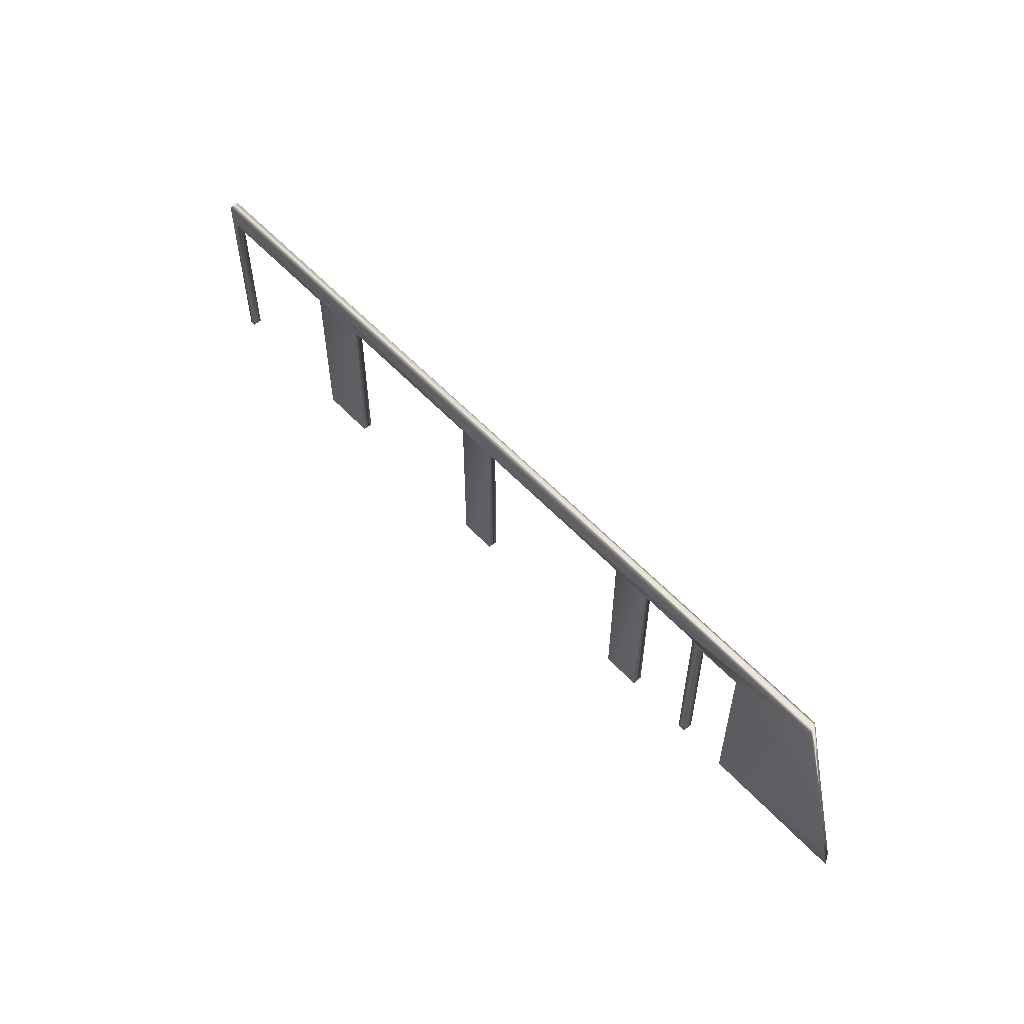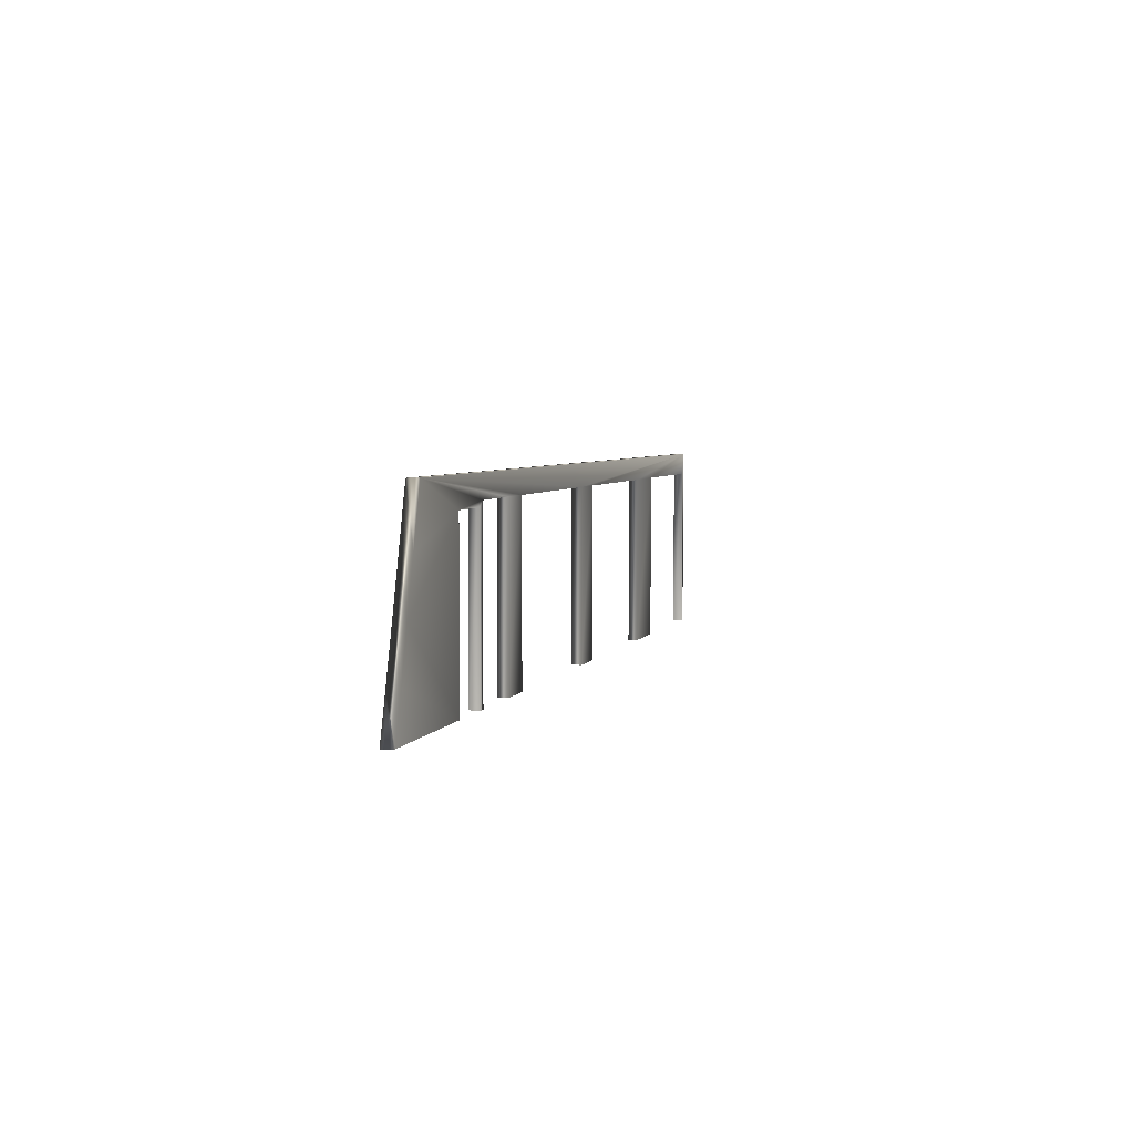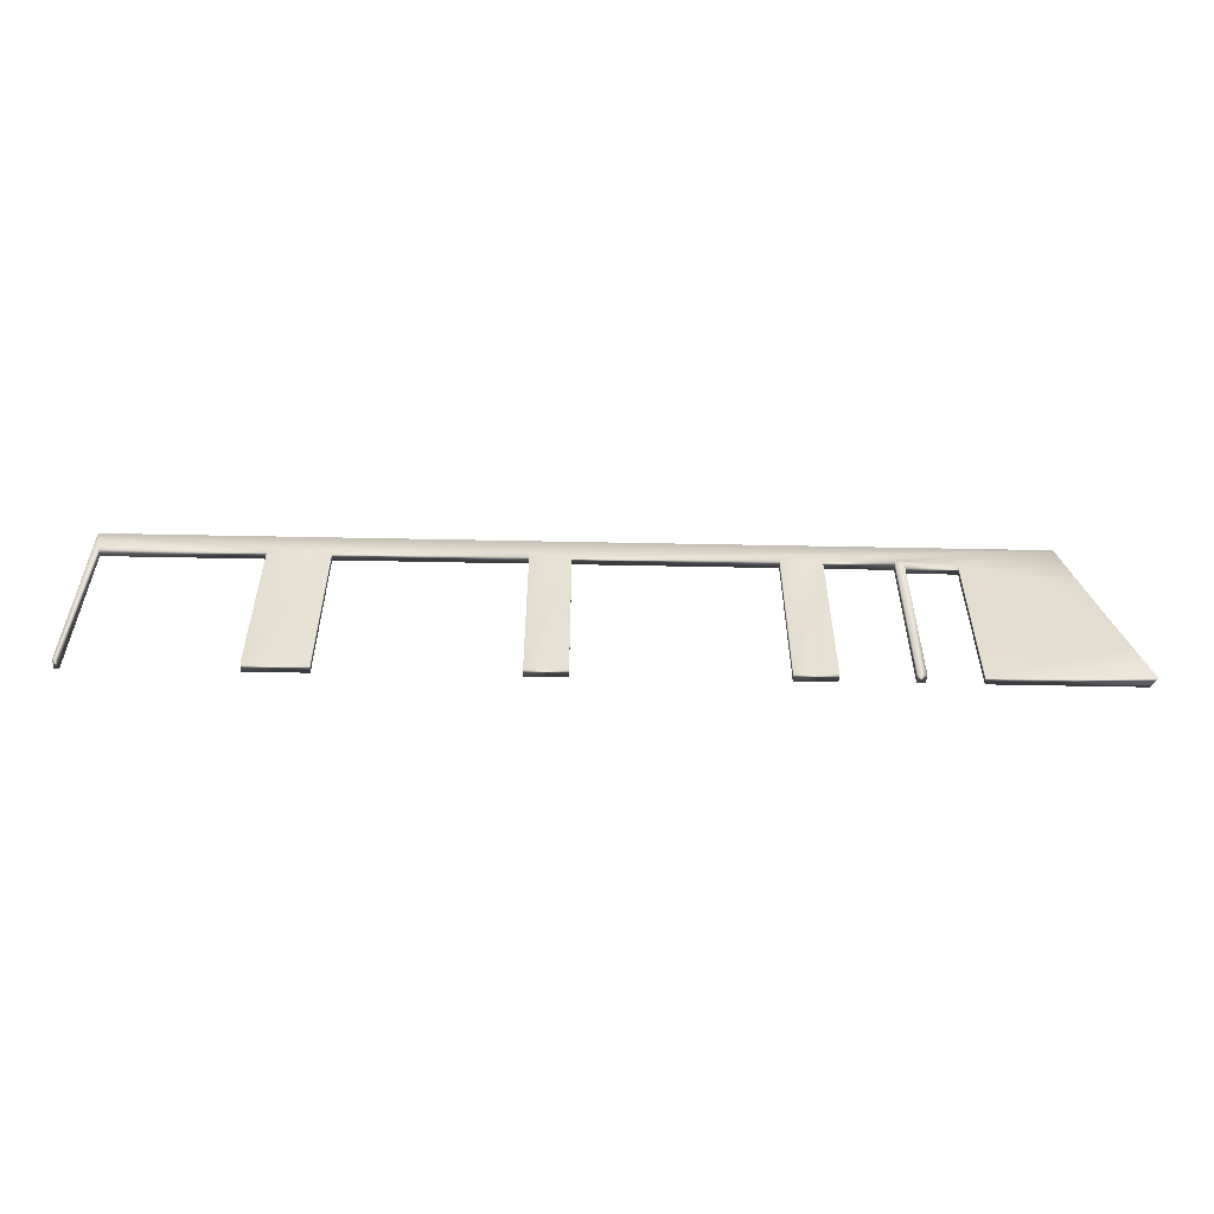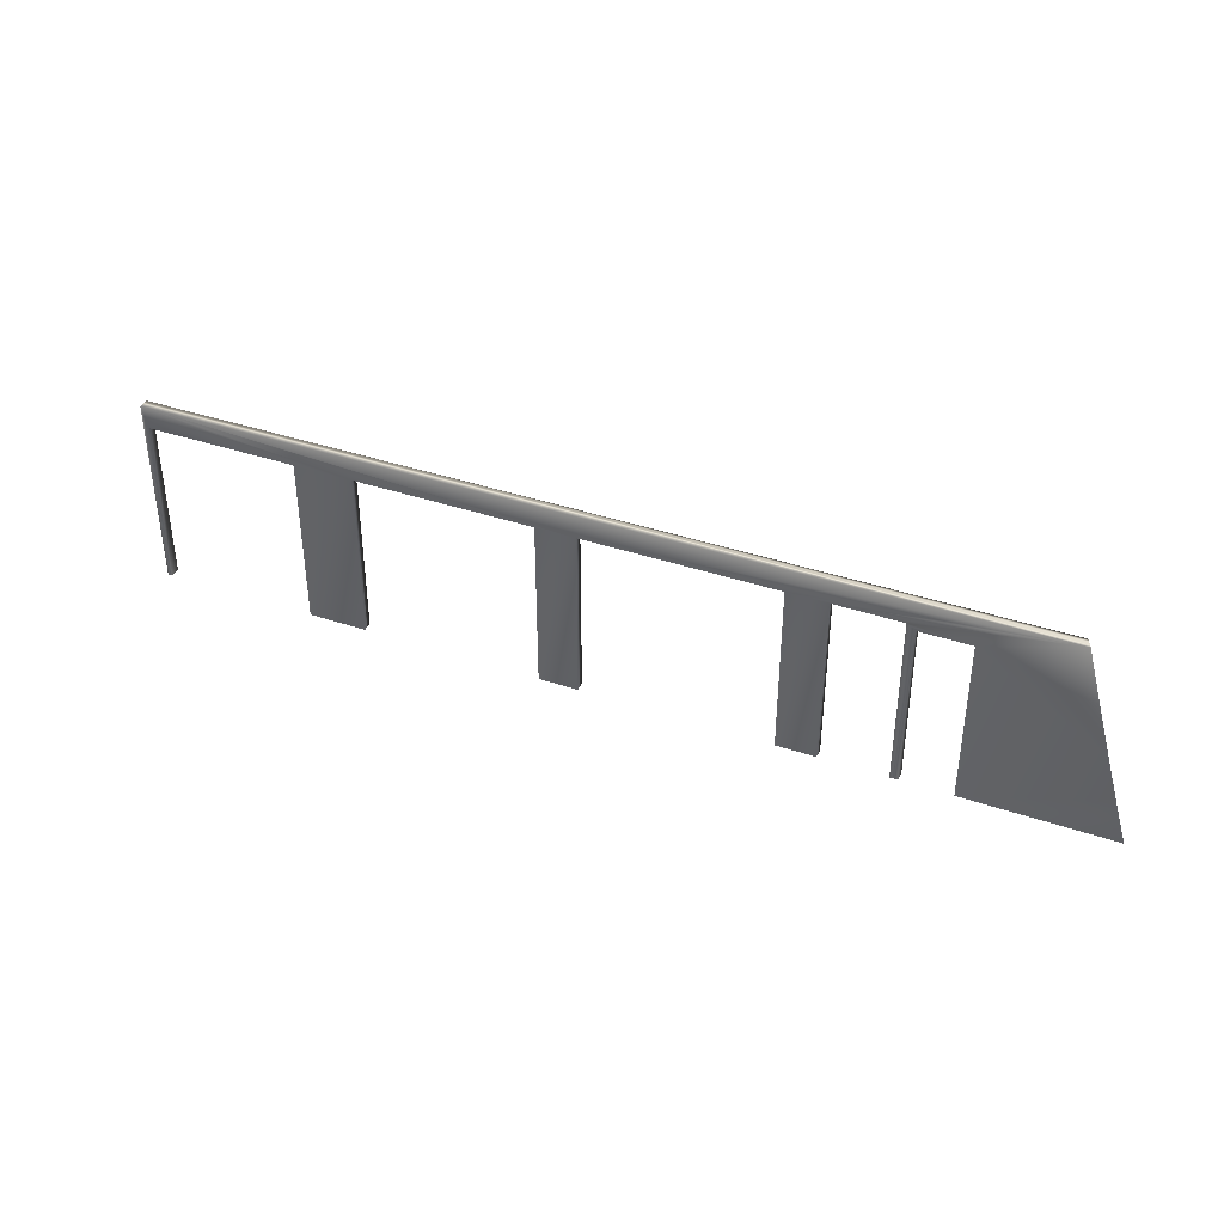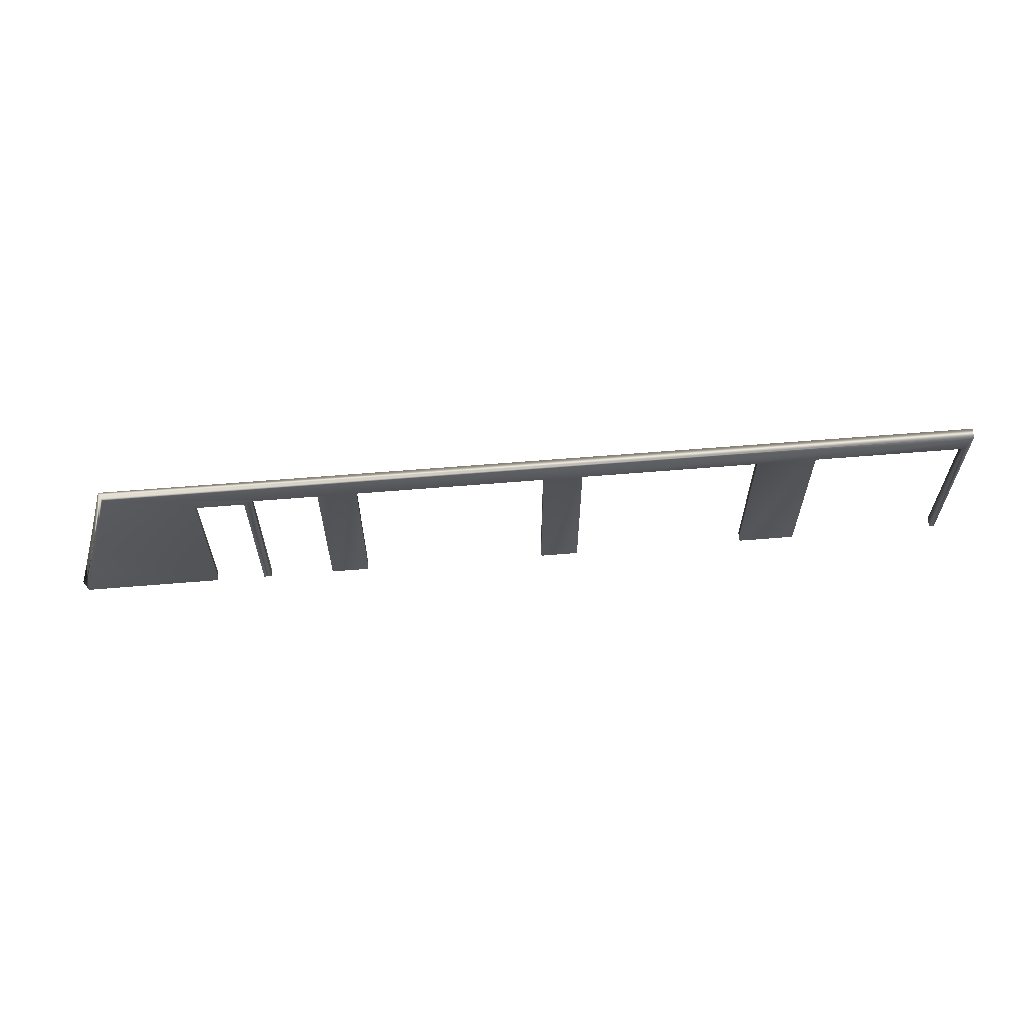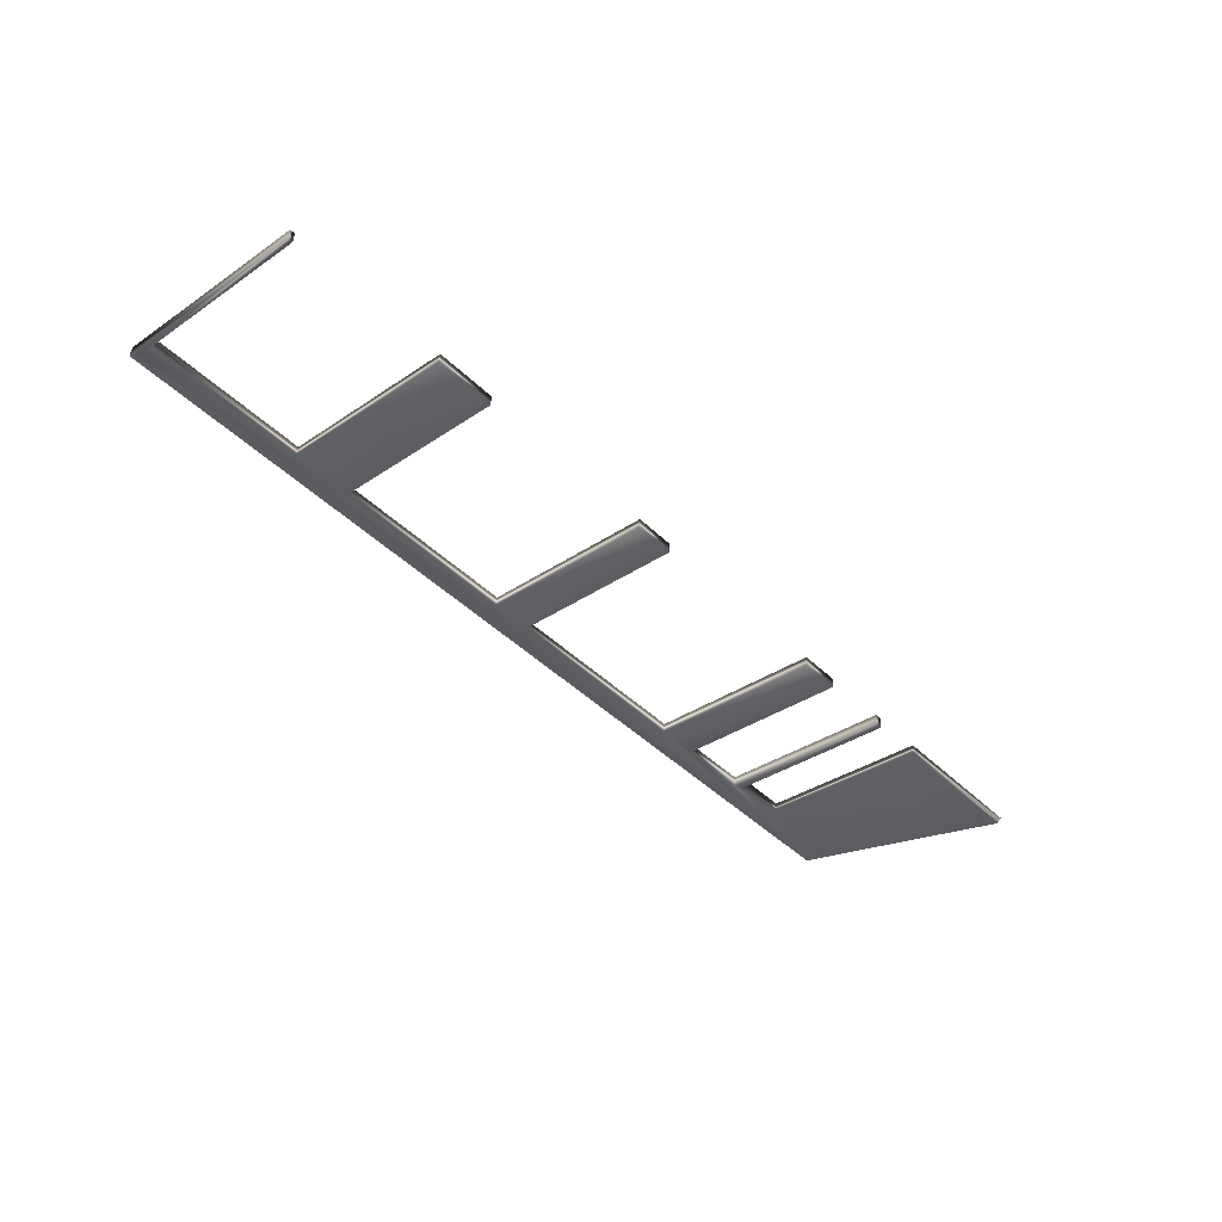
<metadata>
{"format":"obj","ext":"obj","renderer":"f3d","projection":"perspective","resolution":1024,"background":"white","views":[{"elev":55.1,"azim":56.0,"up":"+Y"},{"elev":4.5,"azim":113.9,"up":"+Y"},{"elev":-55.0,"azim":6.4,"up":"+Y"},{"elev":38.7,"azim":30.8,"up":"+Y"},{"elev":62.1,"azim":-177.2,"up":"+Y"},{"elev":-34.7,"azim":-47.5,"up":"+Z"}]}
</metadata>
<code>
v -6.981 8.719 61.49
v -6.981 0.1667 61.49
v -6.914 8.719 62
v -6.914 0.1667 62
v -47.16 10.17 66.87
v -47.16 0.1667 66.87
v -47.09 10.17 67.37
v -47.09 0.1667 67.37
v -46.84 9 67.34
v -46.84 0.1667 67.34
v -46.91 9 66.84
v -46.91 0.1667 66.84
v -36.06 9 65.9
v -36.06 0.1667 65.9
v -36.13 9 65.39
v -36.13 0.1667 65.39
v -24.91 9 64.41
v -24.91 0.1667 64.41
v -24.98 9 63.9
v -24.98 0.1667 63.9
v -13.25 9 62.85
v -13.25 0.1667 62.85
v -13.32 9 62.34
v -13.32 0.1667 62.34
v -2.303 10.17 61.38
v -2.405 10.17 61.23
v -2.505 10.17 61.07
v -2.602 10.17 60.91
v 0.5439 0.1667 61
v 0.4121 0.1667 60.85
v 0.2837 0.1667 60.7
v 0.1587 0.1667 60.54
v -9.534 0.1667 61.84
v -9.534 8.719 61.84
v -9.467 0.1667 62.34
v -9.467 8.719 62.34
v -39.1 9 65.79
v -26.96 9 64.17
v -1.846 7.371 60.81
v -9.937 9 61.89
v -1.137 4.785 60.71
v -0.4705 2.389 60.62
v -9.937 0.1667 61.89
v -15.3 9 62.61
v -15.3 0.1667 62.61
v -26.96 0.1667 64.17
v -39.1 0.1667 65.79
v -9.87 0.1667 62.4
v -39.04 9 66.3
v -39.04 0.1667 66.3
v -26.89 9 64.67
v -15.24 9 63.11
v -15.24 0.1667 63.11
v -26.89 0.1667 64.67
v -9.87 9 62.4
v -1.523 7.353 61.28
v -0.7925 4.761 61.18
v -0.1051 2.371 61.09
f 1 2 3
f 3 2 4
f 5 6 7
f 7 6 8
f 9 10 11
f 11 10 12
f 13 14 15
f 15 14 16
f 17 18 19
f 19 18 20
f 21 22 23
f 23 22 24
f 7 25 5
f 5 25 26
f 5 26 27
f 27 28 5
f 4 2 29
f 29 2 30
f 30 2 31
f 31 2 32
f 33 34 35
f 35 34 36
f 12 6 11
f 11 6 5
f 11 5 37
f 37 5 15
f 37 15 16
f 28 19 5
f 5 19 38
f 5 38 15
f 39 1 28
f 28 1 40
f 28 40 23
f 39 41 1
f 1 41 2
f 2 41 42
f 2 42 32
f 1 34 40
f 40 34 43
f 43 34 33
f 28 23 44
f 44 23 24
f 44 24 45
f 44 19 28
f 19 20 38
f 38 20 46
f 16 47 37
f 1 3 34
f 34 3 36
f 43 33 48
f 48 33 35
f 8 9 7
f 7 9 49
f 7 49 13
f 13 49 50
f 13 50 14
f 8 10 9
f 13 51 7
f 7 51 17
f 7 17 25
f 25 17 52
f 25 52 21
f 21 52 53
f 21 53 22
f 51 54 17
f 17 54 18
f 21 55 25
f 25 55 3
f 25 3 56
f 56 3 57
f 57 3 4
f 57 4 58
f 58 4 29
f 3 55 36
f 36 55 48
f 36 48 35
f 42 57 32
f 32 57 58
f 32 58 31
f 31 58 30
f 30 58 29
f 57 42 56
f 56 42 41
f 56 41 25
f 25 41 39
f 25 39 26
f 26 39 27
f 27 39 28
f 40 55 23
f 23 55 21
f 53 45 22
f 22 45 24
f 40 43 55
f 55 43 48
f 44 52 19
f 19 52 17
f 54 46 18
f 18 46 20
f 44 45 52
f 52 45 53
f 38 51 15
f 15 51 13
f 50 47 14
f 14 47 16
f 38 46 51
f 51 46 54
f 37 49 11
f 11 49 9
f 6 12 8
f 8 12 10
f 37 47 49
f 49 47 50

</code>
